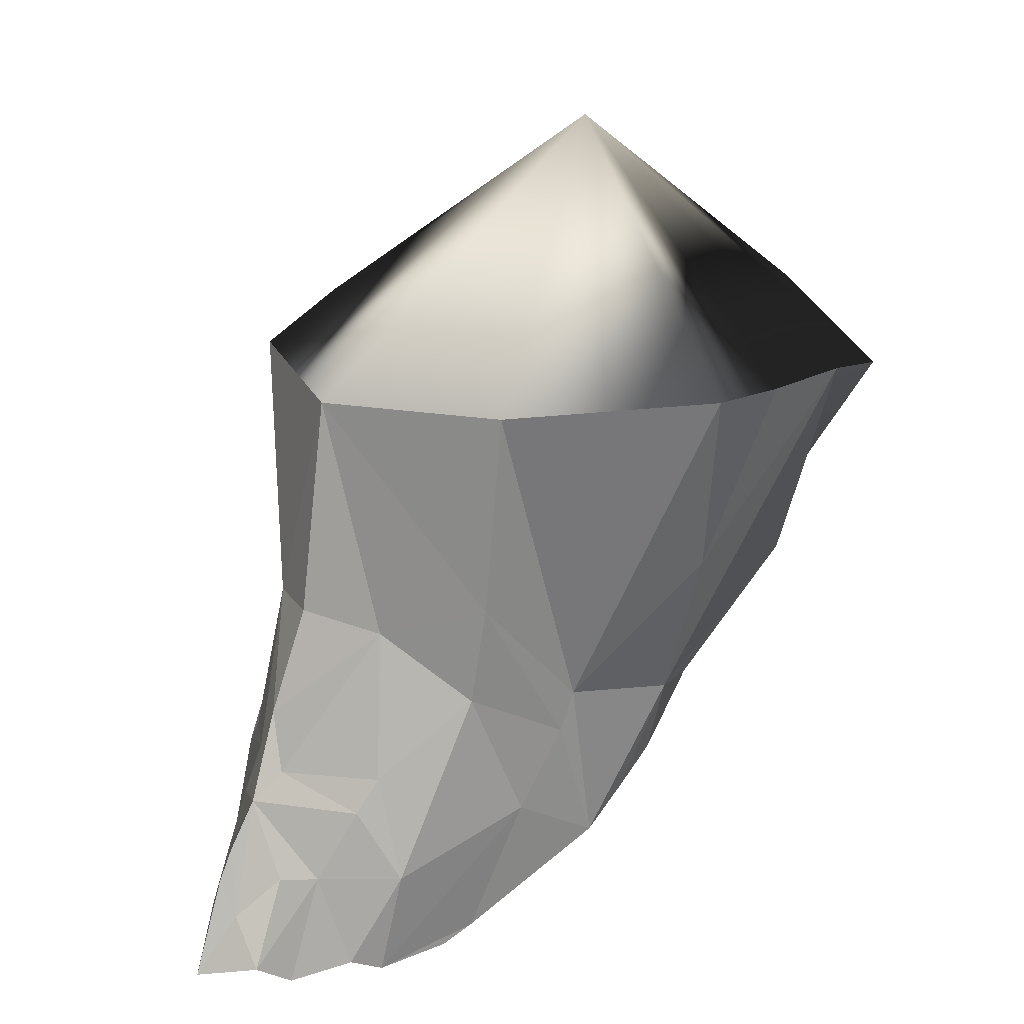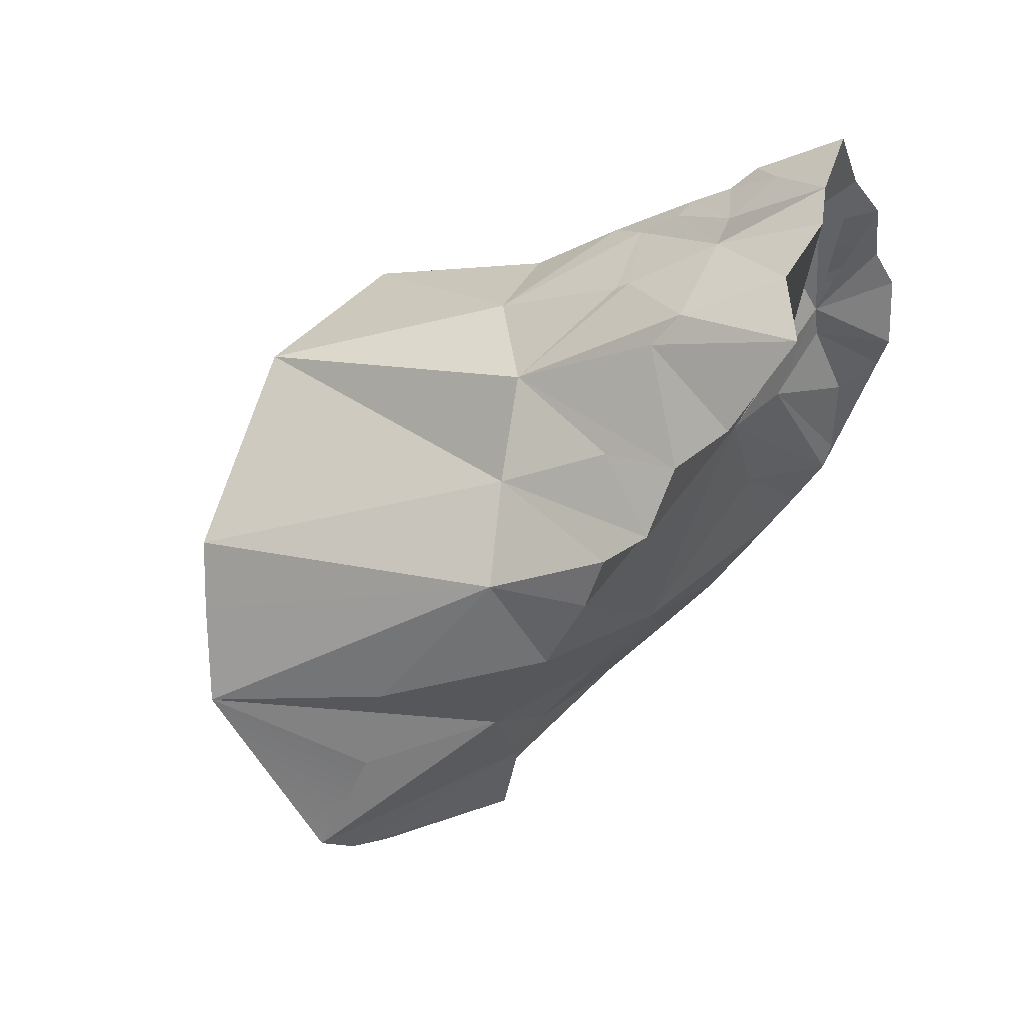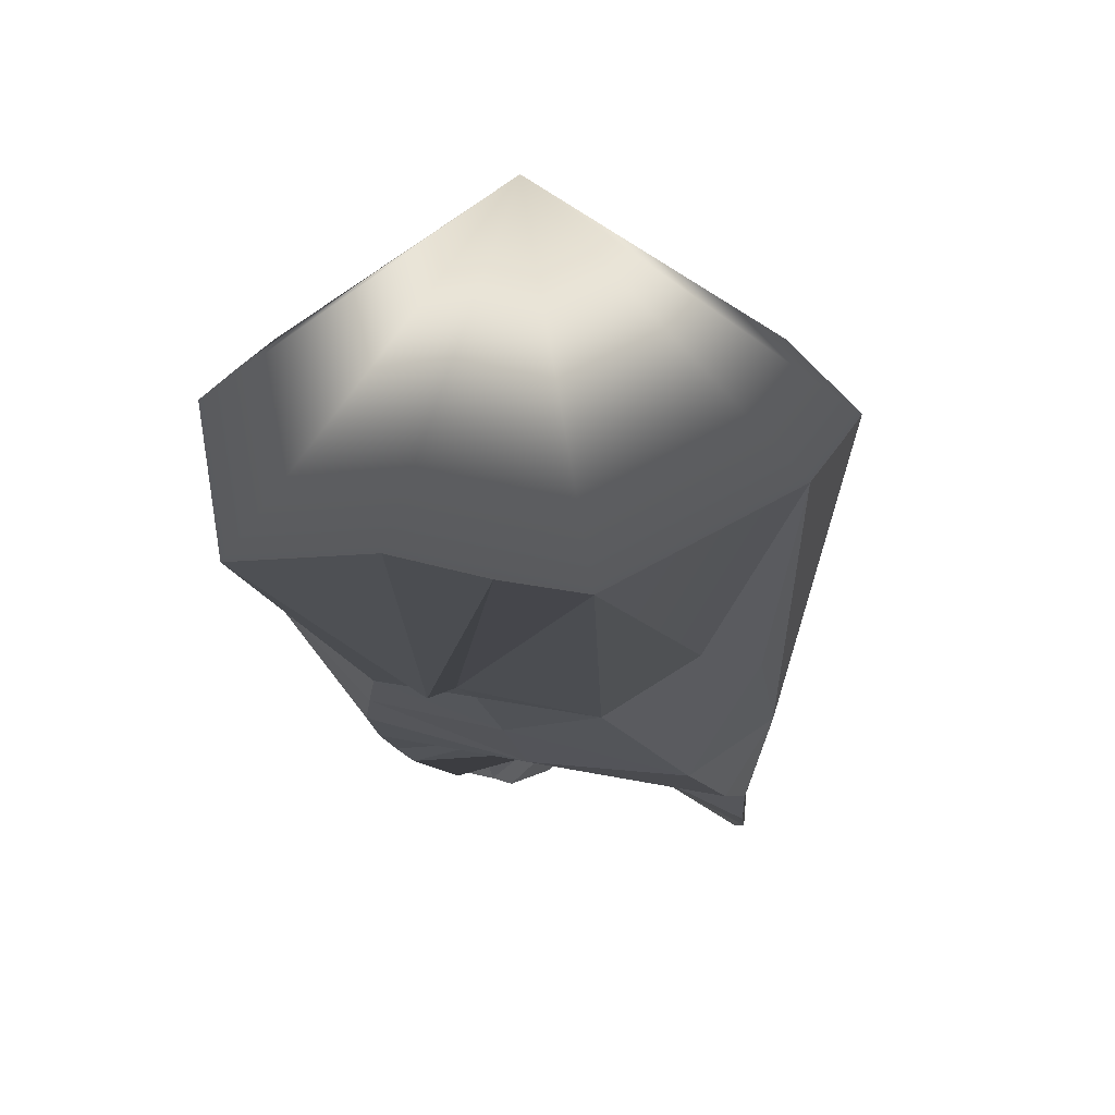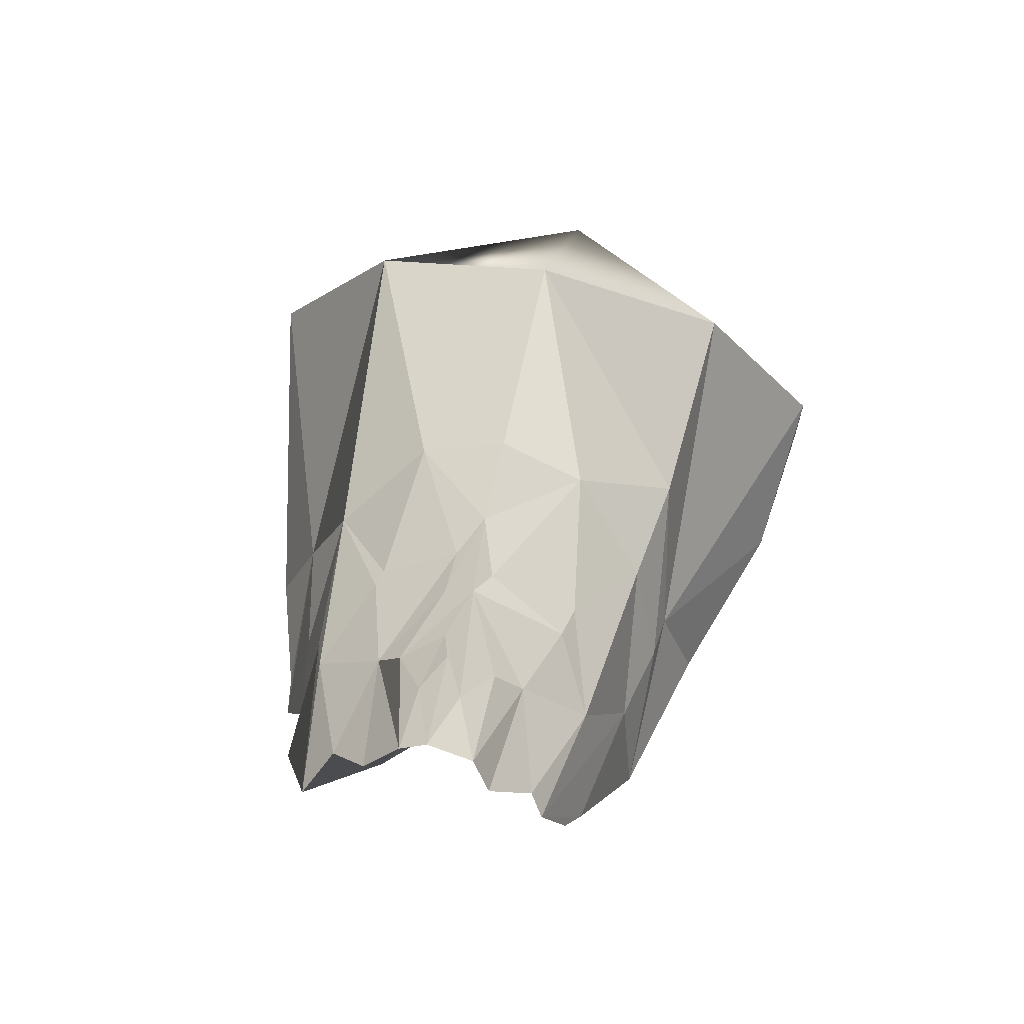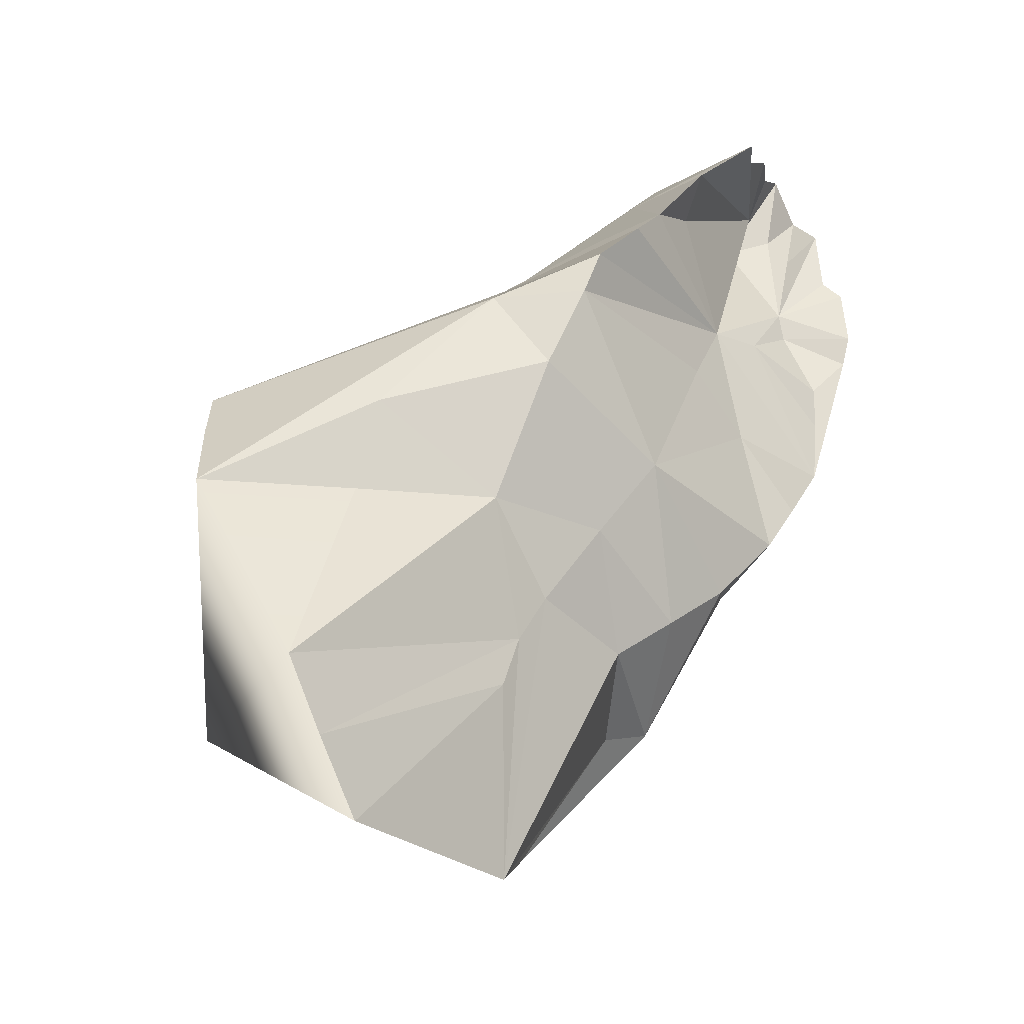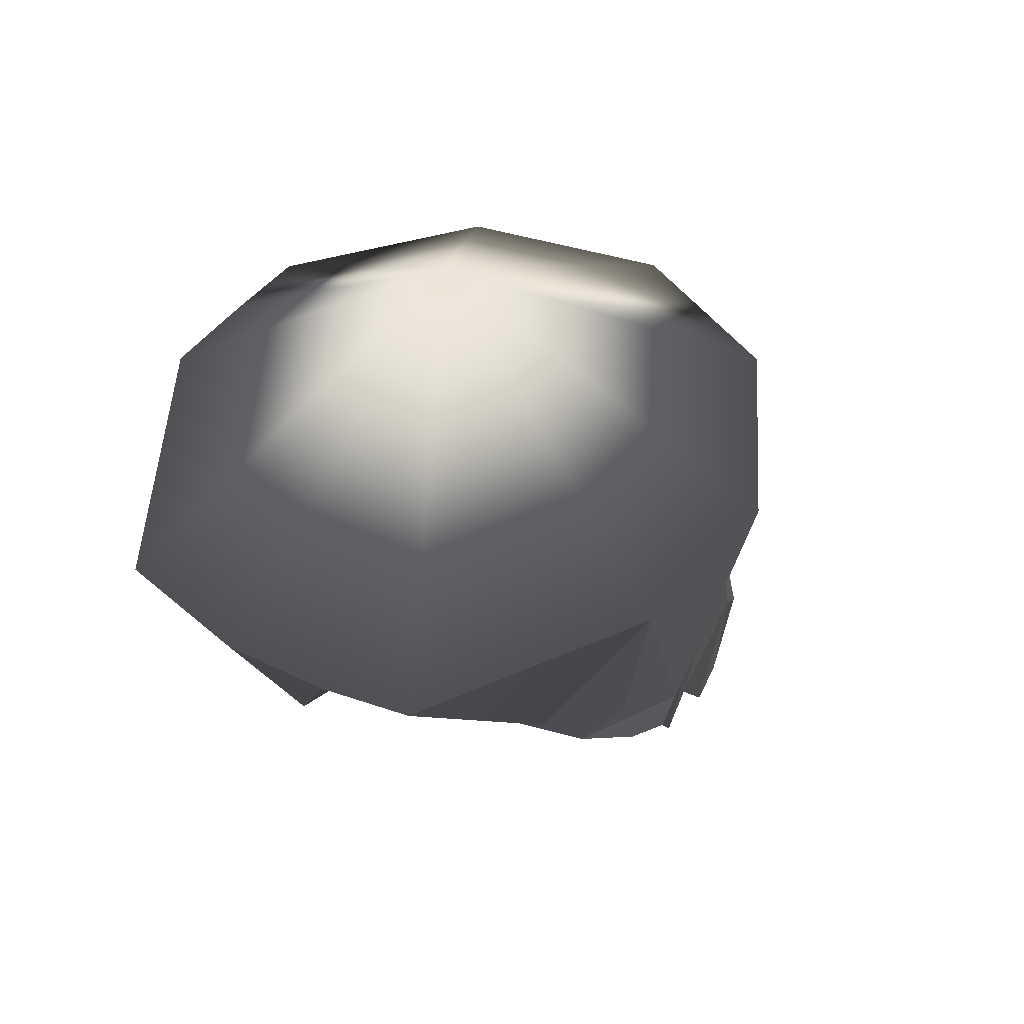
<metadata>
{"format":"obj","ext":"obj","renderer":"f3d","projection":"perspective","resolution":1024,"background":"white","views":[{"elev":20.2,"azim":-132.1,"up":"+Z"},{"elev":14.6,"azim":125.4,"up":"+Y"},{"elev":23.8,"azim":19.6,"up":"+Z"},{"elev":69.0,"azim":-168.5,"up":"+Y"},{"elev":-61.1,"azim":124.8,"up":"+Y"},{"elev":46.3,"azim":37.2,"up":"+Z"}]}
</metadata>
<code>
g default
v -41.25 29.9 -28.62
v -50.02 58.32 -49.98
v -52.75 52.71 -49.34
v -54.89 43.48 -42.77
v -40.49 43.48 -42.87
v -47.97 58.37 -42.82
v -49.34 59.49 -49.33
v -43.04 54.3 -50.41
v -50.62 54.12 -47.11
v -46.72 59.5 -49.41
v -51.96 36.51 -36.56
v -38.86 44.05 -39.5
v -49.36 58.2 -45.78
v -42.62 54.87 -45.63
v -52.76 54.86 -45.6
v -45.5 58.32 -49.98
v -51.32 55.85 -42.97
v -41.69 50.9 -48.35
v -47.67 41.05 -41.44
v -53.24 51.69 -48.62
v -41.2 49.45 -43.28
v -40.62 46.62 -45.55
v -49.06 58.48 -47.97
v -53.05 50.52 -47.02
v -46.45 58.49 -47.99
v -57.25 38.69 -34.54
v -54.78 46.63 -45.5
v -47.59 31.09 -33.95
v -51.91 55.25 -49.79
v -50.4 57.16 -45.74
v -51.43 56.42 -49.29
v -48.09 57.67 -46.29
v -44.1 56.42 -49.27
v -47.71 59.91 -45.9
v -44.24 55.29 -41.71
v -47.68 57.02 -39.5
v -45.6 53.44 -48.57
v -47.58 38.24 -38.67
v -48.44 57.28 -41.76
v -41.55 49.21 -46.19
v -41.75 51.83 -38.78
v -47.62 54.17 -27.47
v -43.23 36.62 -36.6
v -40.26 47.95 -39.05
v -43.11 51.02 -46.64
v -59.21 41.28 -26.92
v -46.92 57.94 -42.88
v -54.18 51.66 -34.79
v -47.64 46.87 -43.99
v -55.51 37.07 -33.6
v -51.24 46.51 -43.92
v -54.16 40.65 -40.48
v -51.26 53.03 -46.85
v -41.12 40.61 -40.62
v -54.1 49.75 -43.73
v -47.54 33.57 -34.72
v -39.21 35.21 -32.86
v -53.35 47.93 -46.6
v -47.57 35.46 -35.98
v -54.31 29.58 -29.29
v -46.95 57.13 -41.09
v -50.74 54.05 -36.09
v -40.25 45.47 -43.87
v -54.8 48.29 -40.56
v -54.85 45.03 -44.13
v -44.52 54.02 -36.08
v -42.25 53.66 -44.6
v -54.98 47.79 -39.02
v -46.96 59.74 -47.19
v -48.44 59.74 -47.24
v -45.05 57.26 -45.77
v -47.62 55.34 -35.7
v -53.58 51.87 -38.63
v -51.57 54.98 -41.71
v -49.72 50.68 -45.99
v -44.09 55.57 -42.39
v -40.78 51.5 -27.03
v -45.89 58.16 -45.77
v -53.08 38.59 -38.55
v -58.42 44.28 -33.49
v -56.31 44.04 -39.4
v -47.79 61.25 -49.53
v -47.39 59.07 -44.9
v -47.79 49.55 -45.15
v -38.01 38.83 -34.65
v -50.02 58.32 -49.98
v -50.02 58.32 -49.98
v -47.97 58.37 -42.82
v -50.62 54.12 -47.11
v -50.62 54.12 -47.11
v -50.62 54.12 -47.11
v -50.62 54.12 -47.11
v -50.62 54.12 -47.11
v -50.62 54.12 -47.11
v -50.62 54.12 -47.11
v -50.62 54.12 -47.11
v -49.36 58.2 -45.78
v -49.36 58.2 -45.78
v -49.36 58.2 -45.78
v -44.18 28.6 -27.97
v -43.11 51.02 -46.64
v -43.11 51.02 -46.64
v -43.11 51.02 -46.64
v -46.92 57.94 -42.88
v -54.16 40.65 -40.48
v -54.16 40.65 -40.48
v -54.16 40.65 -40.48
v -54.16 40.65 -40.48
v -51.26 53.03 -46.85
v -51.26 53.03 -46.85
v -51.26 53.03 -46.85
v -51.26 53.03 -46.85
v -36.12 41.65 -26.99
v -47.57 27.6 -27.15
v -54.71 51.34 -27.06
v -48.44 59.74 -47.24
v -47.79 61.25 -49.53
v -47.39 59.07 -44.9
v -47.79 49.55 -45.15
v -59.2 44.37 -26.84
v -36.11 44.48 -27.01
v -36.25 37.66 -27.04
v -59.01 37.56 -26.9
v -47.59 40.38 -18.19
g polySurface468 polySurface463 polySurface423
f 79 108 19
f 70 34 117
f 26 52 79
f 54 85 43
f 41 14 76
f 73 62 74
f 67 41 40
f 10 78 71
f 113 12 121
f 49 19 51
f 74 15 73
f 80 81 123
f 6 39 36
f 30 31 15
f 59 43 56
f 57 43 122
f 27 84 51
f 29 95 3
f 15 55 73
f 16 37 10
f 56 28 60
f 54 12 85
f 63 12 5
f 18 103 37
f 8 67 18
f 71 76 14
f 30 2 31
f 5 19 49
f 115 68 120
f 20 27 55
f 66 42 77
f 121 44 77
f 41 66 77
f 22 44 63
f 24 58 27
f 71 33 16
f 26 81 105
f 27 65 81
f 62 42 72
f 56 1 100
f 27 64 55
f 30 15 17
f 61 71 47
f 10 69 78
f 62 73 48
f 18 37 8
f 54 43 38
f 37 8 67
f 22 40 21
f 63 5 119
f 66 35 61
f 17 6 30
f 75 24 112
f 3 94 110
f 66 36 72
f 67 40 18
f 123 81 26
f 11 50 26
f 67 14 41
f 10 71 16
f 60 11 59
f 59 11 38
f 7 30 98
f 99 30 6
f 29 31 96
f 15 74 17
f 4 51 19
f 51 4 65
f 22 84 40
f 37 102 84
f 39 62 36
f 33 14 8
f 8 14 67
f 86 30 7
f 83 34 116
f 6 78 118
f 32 25 37
f 84 32 37
f 50 11 60
f 65 27 51
f 61 76 71
f 71 78 104
f 72 36 62
f 40 41 21
f 37 67 8
f 85 122 43
f 26 50 123
f 54 38 19
f 38 79 19
f 120 68 80
f 80 123 46
f 54 19 5
f 5 12 54
f 48 115 42
f 19 107 4
f 81 4 106
f 25 32 10
f 100 28 56
f 60 28 114
f 118 70 88
f 22 21 44
f 14 33 71
f 38 11 79
f 11 26 79
f 74 39 17
f 74 62 39
f 62 48 42
f 20 55 29
f 121 12 44
f 90 23 32
f 46 120 80
f 36 47 6
f 91 32 84
f 48 64 68
f 115 48 68
f 3 20 29
f 72 42 66
f 70 7 97
f 13 6 70
f 51 84 49
f 5 49 84
f 60 123 50
f 75 84 27
f 58 75 27
f 41 77 44
f 122 12 113
f 60 59 56
f 41 35 66
f 27 68 64
f 81 68 27
f 44 12 63
f 57 122 1
f 58 24 75
f 38 43 59
f 35 41 76
f 27 20 24
f 114 28 100
f 63 84 22
f 3 53 20
f 10 32 117
f 57 1 43
f 43 1 56
f 7 23 89
f 55 64 73
f 73 64 48
f 36 66 61
f 117 34 69
f 118 78 69
f 6 47 78
f 76 61 35
f 36 61 47
f 92 84 75
f 75 111 93
f 37 25 10
f 29 15 31
f 55 15 29
f 24 20 109
f 10 117 69
f 68 81 80
f 84 45 40
f 31 87 9
f 32 23 117
f 69 34 118
f 101 18 40
f 21 41 44
f 33 37 16
f 39 6 17
f 65 4 81
f 23 7 82
f 117 7 70
f 37 33 8
f 85 12 122
f 114 124 60
f 122 124 1
f 124 77 42
f 60 124 123
f 113 121 124
f 115 124 42
f 46 124 120
f 1 124 114 100
f 113 124 122
f 120 124 115
f 124 121 77
f 123 124 46

</code>
